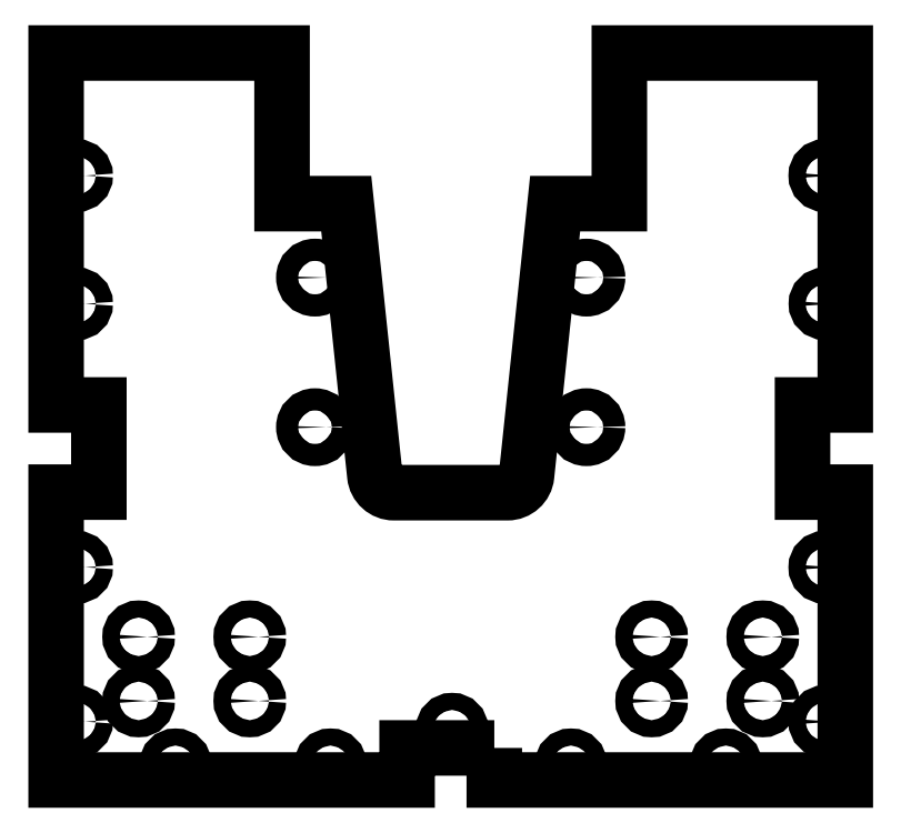
<metadata>
{"format":"dxf","ext":"dxf","renderer":"ezdxf+matplotlib","layout":"modelspace","background":"white","min_lineweight":24,"dpi":150}
</metadata>
<code>
0
SECTION
2
ENTITIES
0
CIRCLE
8
0
10
-4.359
20
-1.971
30
0
40
0.1
210
0
220
0
230
1
0
CIRCLE
8
0
10
-2.025
20
-1.64
30
0
40
0.1
210
0
220
0
230
1
0
CIRCLE
8
0
10
-8.025
20
-1.64
30
0
40
0.1
210
0
220
0
230
1
0
CIRCLE
8
0
10
-6.725
20
-1.64
30
0
40
0.1
210
0
220
0
230
1
0
CIRCLE
8
0
10
-0.725
20
-0.89
30
0
40
0.1
210
0
220
0
230
1
0
CIRCLE
8
0
10
-2.025
20
-0.89
30
0
40
0.1
210
0
220
0
230
1
0
CIRCLE
8
0
10
-8.025
20
-0.89
30
0
40
0.1
210
0
220
0
230
1
0
CIRCLE
8
0
10
-6.725
20
-0.89
30
0
40
0.1
210
0
220
0
230
1
0
CIRCLE
8
0
10
-0.725
20
-1.64
30
0
40
0.1
210
0
220
0
230
1
0
LWPOLYLINE
8
0
90
26
70
1
43
0
10
-3.865
20
-2.19
10
-3.865
20
-2.565
10
0.24
20
-2.565
10
0.24
20
0.8025
10
-0.26
20
0.8025
10
-0.26
20
1.822
10
0.24
20
1.822
10
0.24
20
5.94
10
-2.403
20
5.94
10
-2.402
20
4.178
10
-3.153
20
4.178
10
-3.488
20
0.9974
42
-0.3839
10
-3.711
20
0.7963
10
-5.039
20
0.7963
42
-0.3839
10
-5.262
20
0.9974
10
-5.597
20
4.178
10
-6.348
20
4.178
10
-6.348
20
5.94
10
-8.99
20
5.94
10
-8.99
20
1.822
10
-8.49
20
1.822
10
-8.49
20
0.8025
10
-8.99
20
0.8025
10
-8.99
20
-2.565
10
-4.885
20
-2.565
10
-4.885
20
-2.19
0
CIRCLE
8
0
10
-1.156
20
-2.387
30
0
40
0.1
210
0
220
0
230
1
0
CIRCLE
8
0
10
-2.969
20
-2.387
30
0
40
0.1
210
0
220
0
230
1
0
CIRCLE
8
0
10
-5.781
20
-2.387
30
0
40
0.1
210
0
220
0
230
1
0
CIRCLE
8
0
10
-8.75
20
3.006
30
0
40
0.1
210
0
220
0
230
1
0
CIRCLE
8
0
10
-8.75
20
-0.07625
30
0
40
0.1
210
0
220
0
230
1
0
CIRCLE
8
0
10
-8.75
20
-1.882
30
0
40
0.1
210
0
220
0
230
1
0
CIRCLE
8
0
10
-7.594
20
-2.387
30
0
40
0.1
210
0
220
0
230
1
0
CIRCLE
8
0
10
0
20
3.006
30
0
40
0.098
210
0
220
0
230
1
0
CIRCLE
8
0
10
-2.788
20
3.312
30
0
40
0.13
210
0
220
0
230
1
0
CIRCLE
8
0
10
-2.787
20
1.562
30
0
40
0.13
210
0
220
0
230
1
0
CIRCLE
8
0
10
-5.963
20
1.562
30
0
40
0.13
210
0
220
0
230
1
0
CIRCLE
8
0
10
-5.962
20
3.312
30
0
40
0.13
210
0
220
0
230
1
0
CIRCLE
8
0
10
-8.75
20
4.506
30
0
40
0.1
210
0
220
0
230
1
0
CIRCLE
8
0
10
0
20
4.506
30
0
40
0.1
210
0
220
0
230
1
0
CIRCLE
8
0
10
0
20
-0.07625
30
0
40
0.1
210
0
220
0
230
1
0
CIRCLE
8
0
10
-8.742e-17
20
-1.882
30
0
40
0.1
210
0
220
0
230
1
0
ENDSEC
0
EOF

</code>
